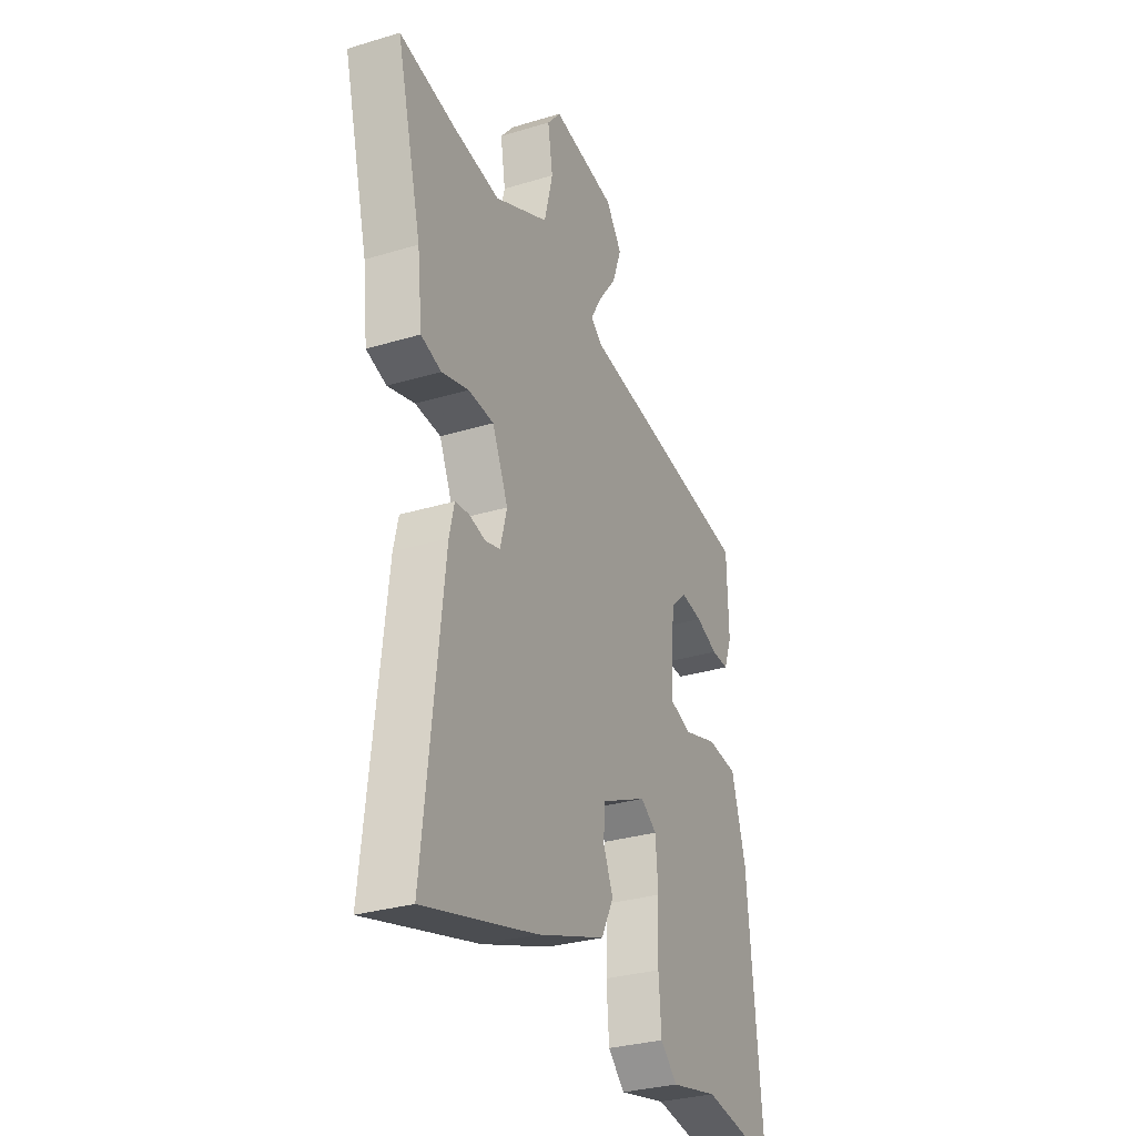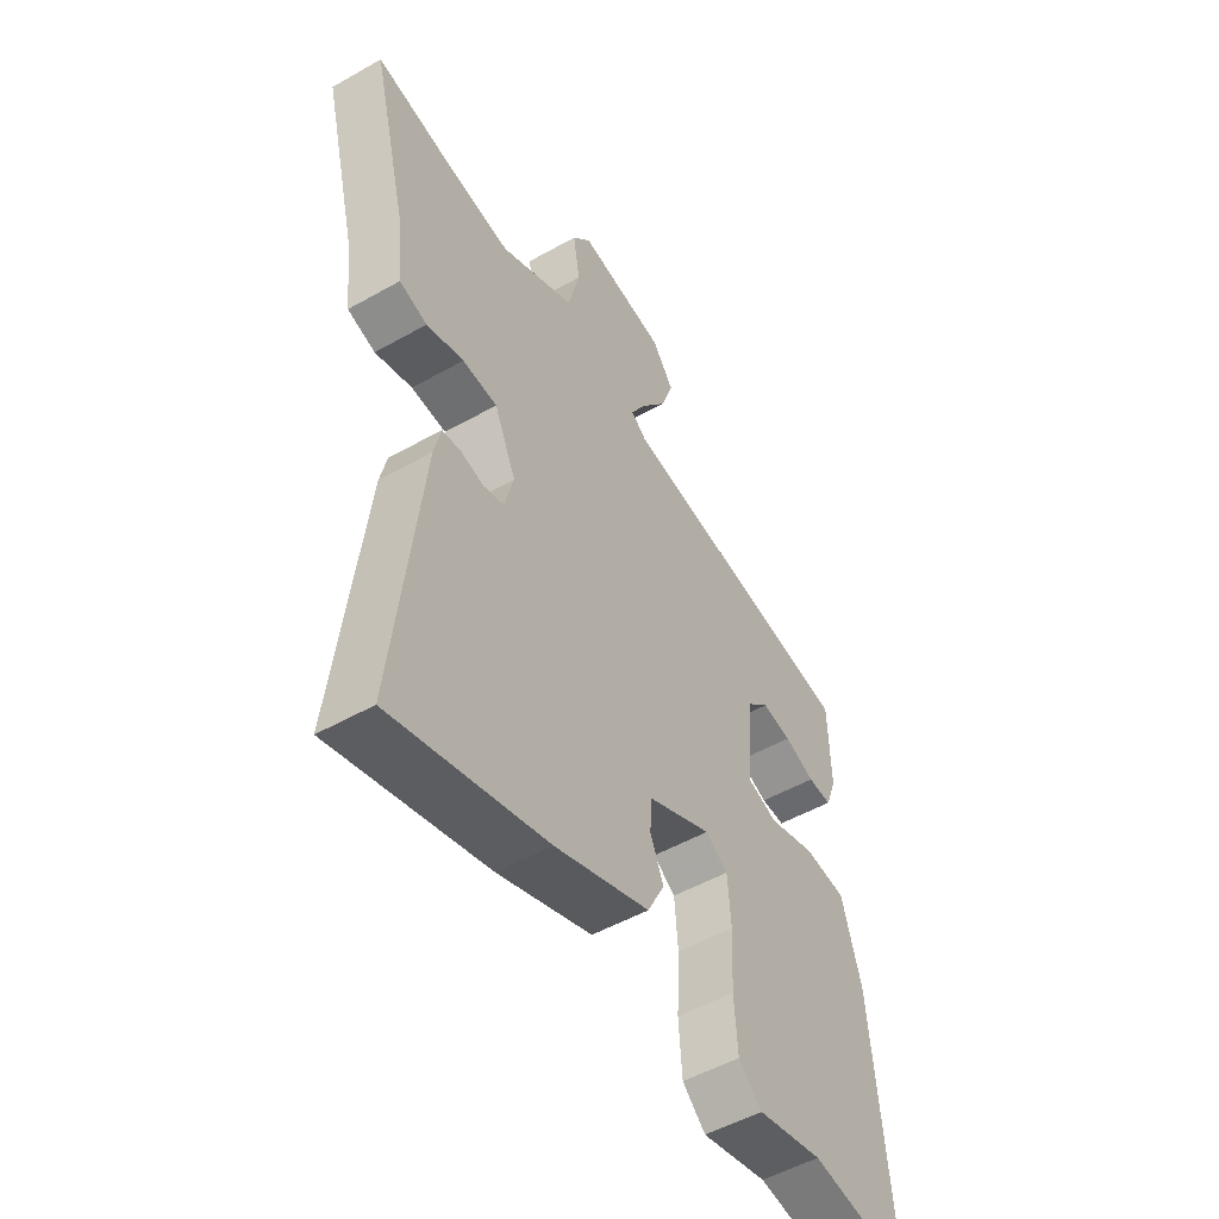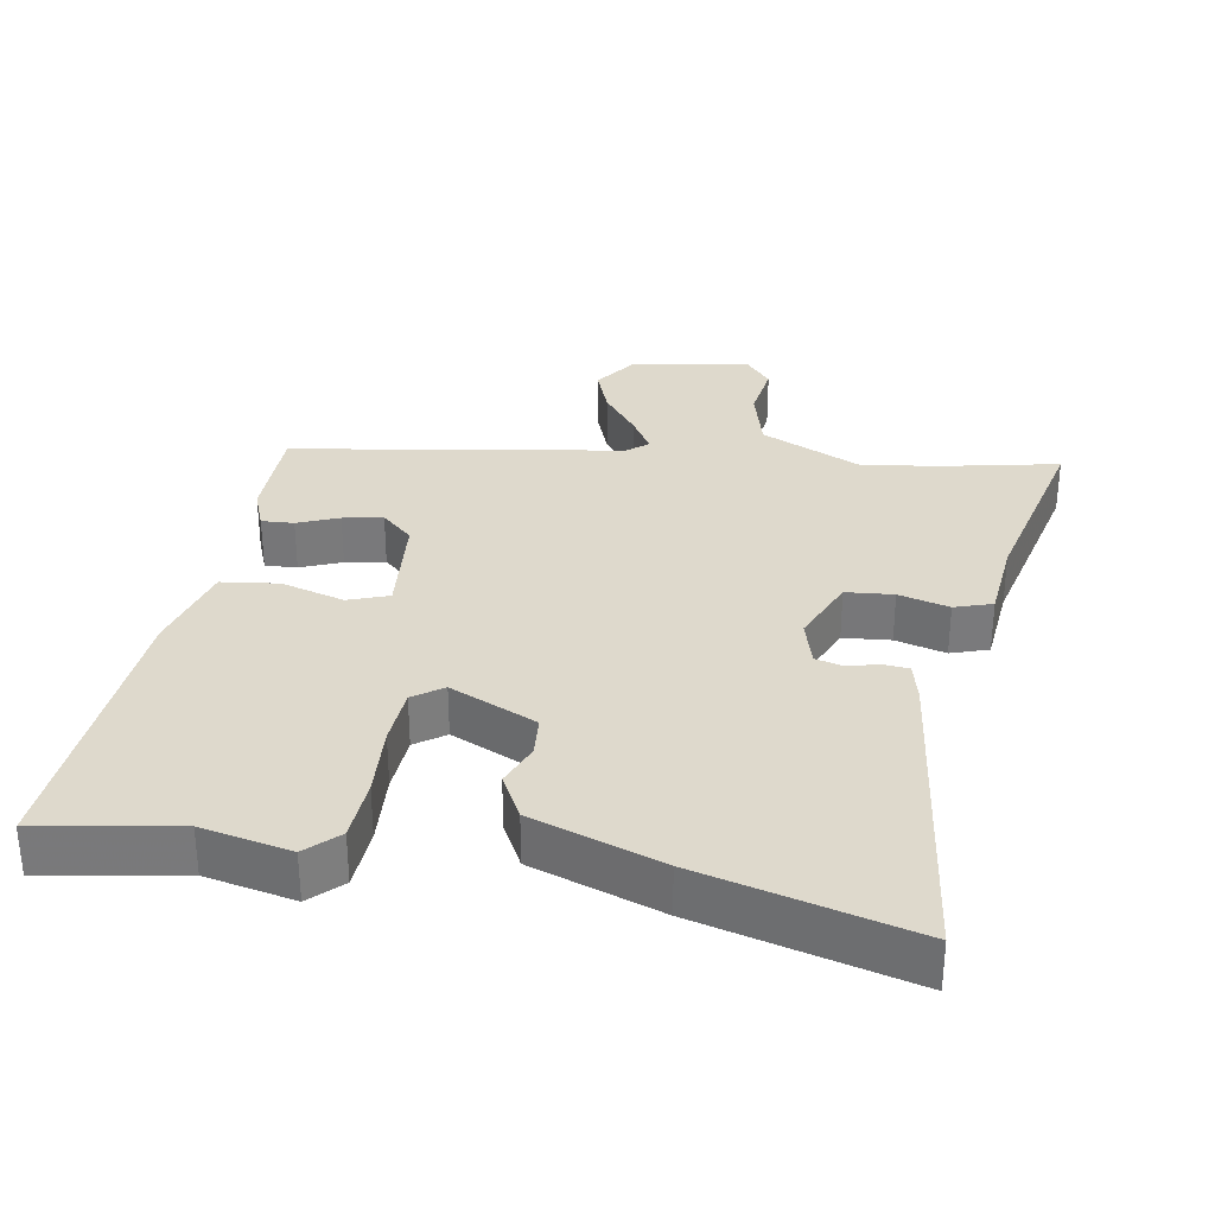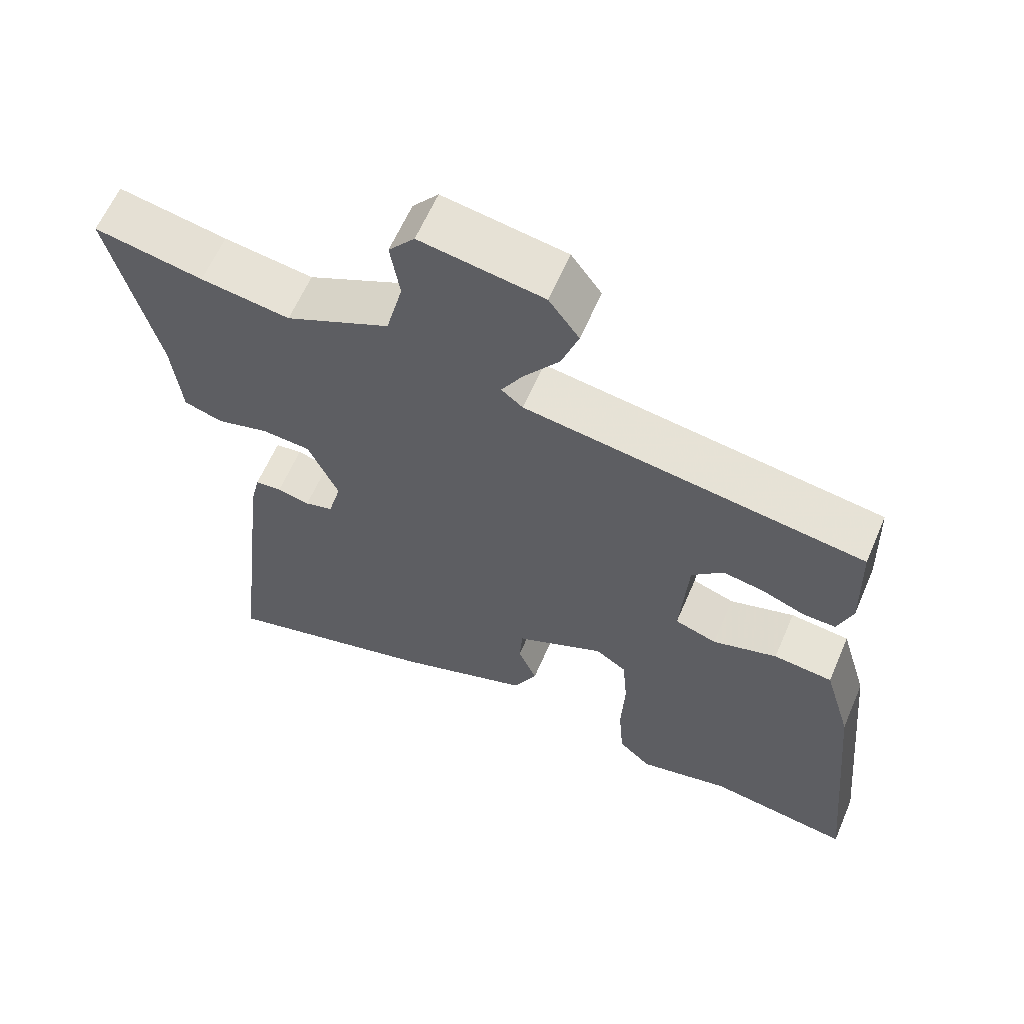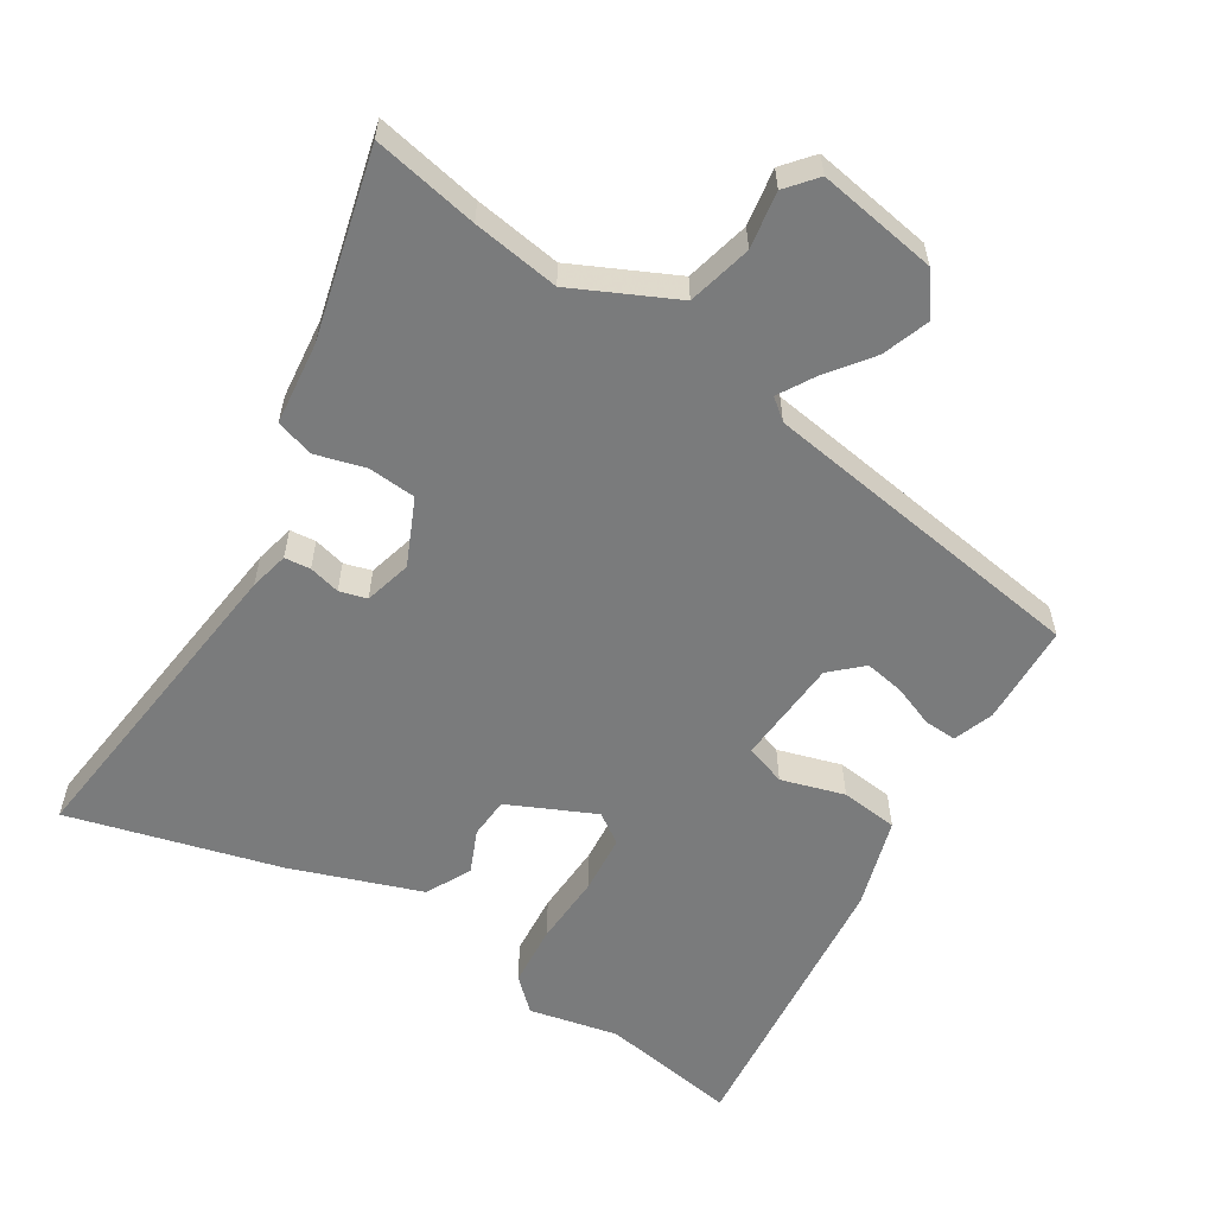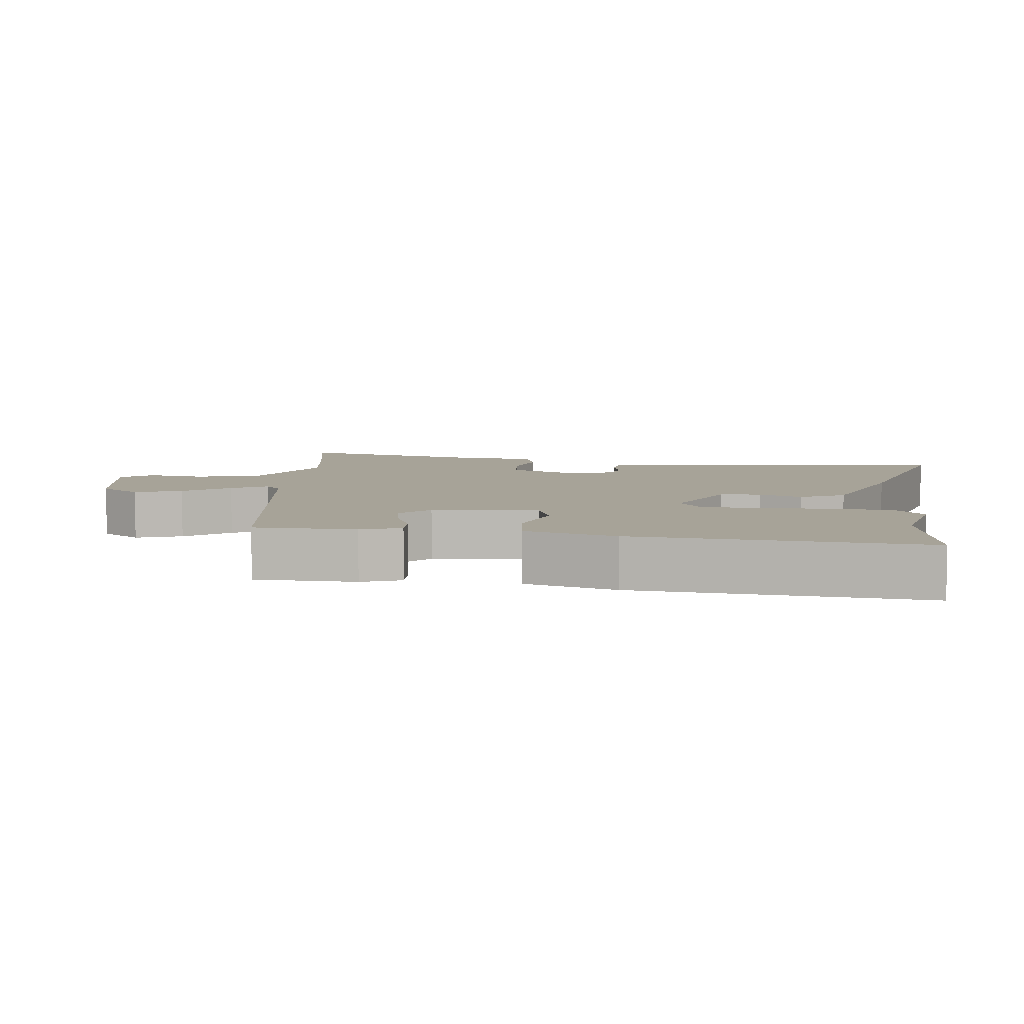
<metadata>
{"format":"obj","ext":"obj","renderer":"f3d","projection":"perspective","resolution":1024,"background":"white","views":[{"elev":-30.5,"azim":-66.4,"up":"+Z"},{"elev":-51.1,"azim":-58.3,"up":"+Z"},{"elev":32.2,"azim":-171.1,"up":"+Y"},{"elev":61.4,"azim":23.2,"up":"+Z"},{"elev":-58.3,"azim":-32.0,"up":"+Y"},{"elev":6.8,"azim":96.6,"up":"+Y"}]}
</metadata>
<code>
v 0.536 0.07 -0.506
v 0.339 0.07 -0.475
v 0.212 0.07 -0.503
v 0.167 0.07 -0.461
v 0.16 0.07 -0.372
v 0.165 0.07 -0.269
v 0.158 0.07 -0.186
v 0.115 0.07 -0.157
v -0.008 0.07 -0.214
v -0.012 0.07 -0.272
v 0.014 0.07 -0.333
v -0.019 0.07 -0.397
v -0.203 0.07 -0.463
v -0.505 0.07 -0.545
v -0.452 0.07 -0.085
v -0.439 0.07 -0.029
v -0.402 0.07 -0.025
v -0.357 0.07 -0.036
v -0.318 0.07 -0.025
v -0.3 0.07 0.042
v -0.342 0.07 0.136
v -0.41 0.07 0.141
v -0.482 0.07 0.121
v -0.536 0.07 0.138
v -0.549 0.07 0.256
v -0.616 0.07 0.522
v -0.465 0.07 0.493
v -0.341 0.07 0.475
v -0.196 0.07 0.544
v -0.173 0.07 0.636
v -0.186 0.07 0.717
v -0.15 0.07 0.76
v 0.021 0.07 0.732
v 0.063 0.07 0.674
v 0.039 0.07 0.607
v -0.01 0.07 0.542
v -0.04 0.07 0.491
v -0.01 0.07 0.467
v 0.463 0.07 0.398
v 0.467 0.07 0.253
v 0.446 0.07 0.196
v 0.4 0.07 0.198
v 0.341 0.07 0.221
v 0.284 0.07 0.231
v 0.24 0.07 0.19
v 0.229 0.07 0.038
v 0.287 0.07 0.018
v 0.377 0.07 0.045
v 0.459 0.07 0.036
v 0.497 0.07 -0.093
v 0.536 0 -0.506
v 0.339 0 -0.475
v 0.212 0 -0.503
v 0.167 0 -0.461
v 0.16 0 -0.372
v 0.165 0 -0.269
v 0.158 0 -0.186
v 0.115 0 -0.157
v -0.008 0 -0.214
v -0.012 0 -0.272
v 0.014 0 -0.333
v -0.019 0 -0.397
v -0.203 0 -0.463
v -0.505 0 -0.545
v -0.452 0 -0.085
v -0.439 0 -0.029
v -0.402 0 -0.025
v -0.357 0 -0.036
v -0.318 0 -0.025
v -0.3 0 0.042
v -0.342 0 0.136
v -0.41 0 0.141
v -0.482 0 0.121
v -0.536 0 0.138
v -0.549 0 0.256
v -0.616 0 0.522
v -0.465 0 0.493
v -0.341 0 0.475
v -0.196 0 0.544
v -0.173 0 0.636
v -0.186 0 0.717
v -0.15 0 0.76
v 0.021 0 0.732
v 0.063 0 0.674
v 0.039 0 0.607
v -0.01 0 0.542
v -0.04 0 0.491
v -0.01 0 0.467
v 0.463 0 0.398
v 0.467 0 0.253
v 0.446 0 0.196
v 0.4 0 0.198
v 0.341 0 0.221
v 0.284 0 0.231
v 0.24 0 0.19
v 0.229 0 0.038
v 0.287 0 0.018
v 0.377 0 0.045
v 0.459 0 0.036
v 0.497 0 -0.093
f 50 1 2
f 49 50 2
f 48 49 2
f 47 48 2
f 4 5 6
f 3 4 6
f 2 3 6
f 47 2 6
f 46 47 6
f 45 46 6 7
f 41 42 43
f 40 41 43
f 39 40 43
f 38 39 43
f 38 43 44
f 37 38 44 45
f 34 35 36
f 33 34 36
f 32 33 36
f 31 32 36
f 30 31 36
f 29 30 36 37
f 45 7 8
f 37 45 8
f 29 37 8
f 28 29 8
f 25 26 27
f 25 27 28
f 24 25 28
f 23 24 28
f 22 23 28
f 16 17 18
f 15 16 18
f 14 15 18
f 13 14 18
f 12 13 18
f 11 12 18
f 10 11 18
f 9 10 18 19
f 8 9 19 20
f 21 22 28
f 8 20 21 28
f 52 51 100
f 52 100 99
f 52 99 98
f 52 98 97
f 56 55 54
f 56 54 53
f 56 53 52
f 56 52 97
f 56 97 96
f 57 56 96 95
f 93 92 91
f 93 91 90
f 93 90 89
f 93 89 88
f 94 93 88
f 95 94 88 87
f 86 85 84
f 86 84 83
f 86 83 82
f 86 82 81
f 86 81 80
f 87 86 80 79
f 58 57 95
f 58 95 87
f 58 87 79
f 58 79 78
f 77 76 75
f 78 77 75
f 78 75 74
f 78 74 73
f 78 73 72
f 68 67 66
f 68 66 65
f 68 65 64
f 68 64 63
f 68 63 62
f 68 62 61
f 68 61 60
f 69 68 60 59
f 70 69 59 58
f 78 72 71
f 78 71 70 58
f 1 51 52 2
f 2 52 53 3
f 3 53 54 4
f 4 54 55 5
f 5 55 56 6
f 6 56 57 7
f 7 57 58 8
f 8 58 59 9
f 9 59 60 10
f 10 60 61 11
f 11 61 62 12
f 12 62 63 13
f 13 63 64 14
f 14 64 65 15
f 15 65 66 16
f 16 66 67 17
f 17 67 68 18
f 18 68 69 19
f 19 69 70 20
f 20 70 71 21
f 21 71 72 22
f 22 72 73 23
f 23 73 74 24
f 24 74 75 25
f 25 75 76 26
f 26 76 77 27
f 27 77 78 28
f 28 78 79 29
f 29 79 80 30
f 30 80 81 31
f 31 81 82 32
f 32 82 83 33
f 33 83 84 34
f 34 84 85 35
f 35 85 86 36
f 36 86 87 37
f 37 87 88 38
f 38 88 89 39
f 39 89 90 40
f 40 90 91 41
f 41 91 92 42
f 42 92 93 43
f 43 93 94 44
f 44 94 95 45
f 45 95 96 46
f 46 96 97 47
f 47 97 98 48
f 48 98 99 49
f 49 99 100 50
f 50 100 51 1

</code>
